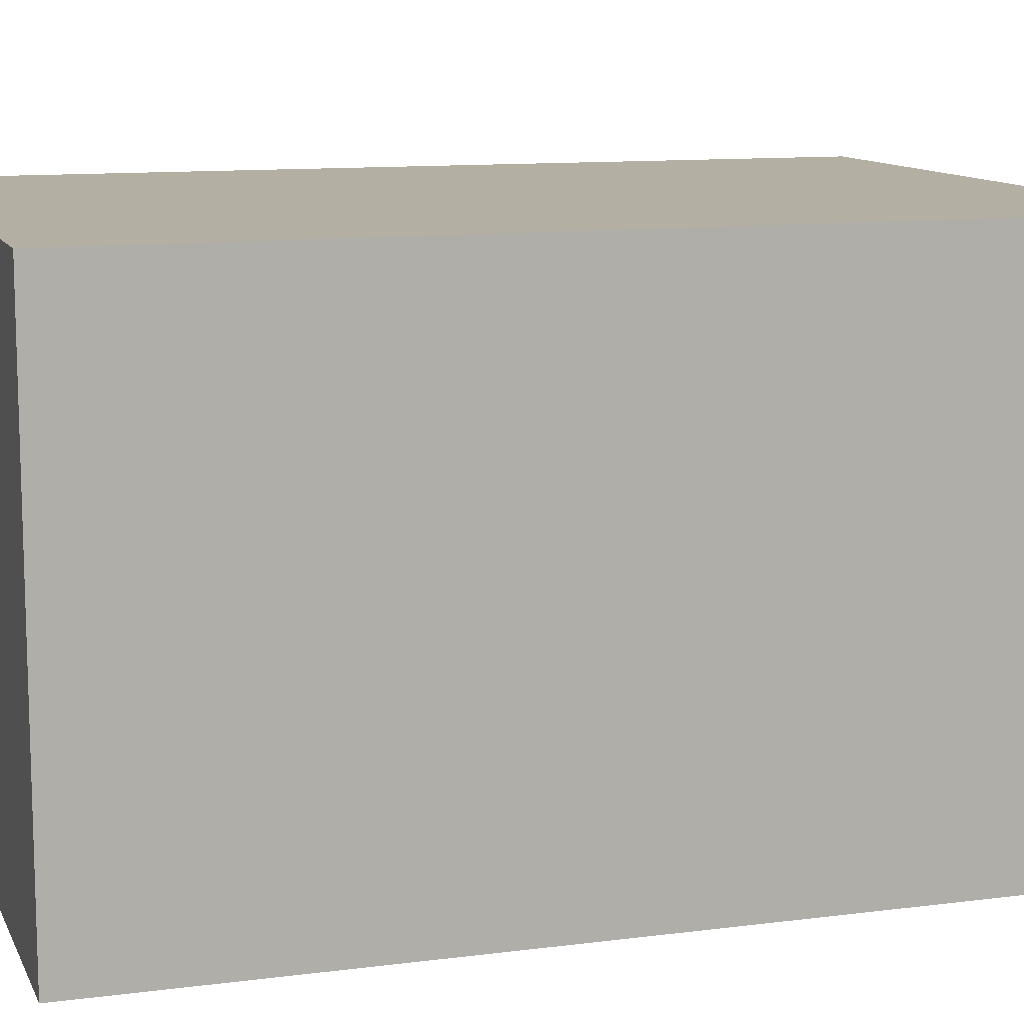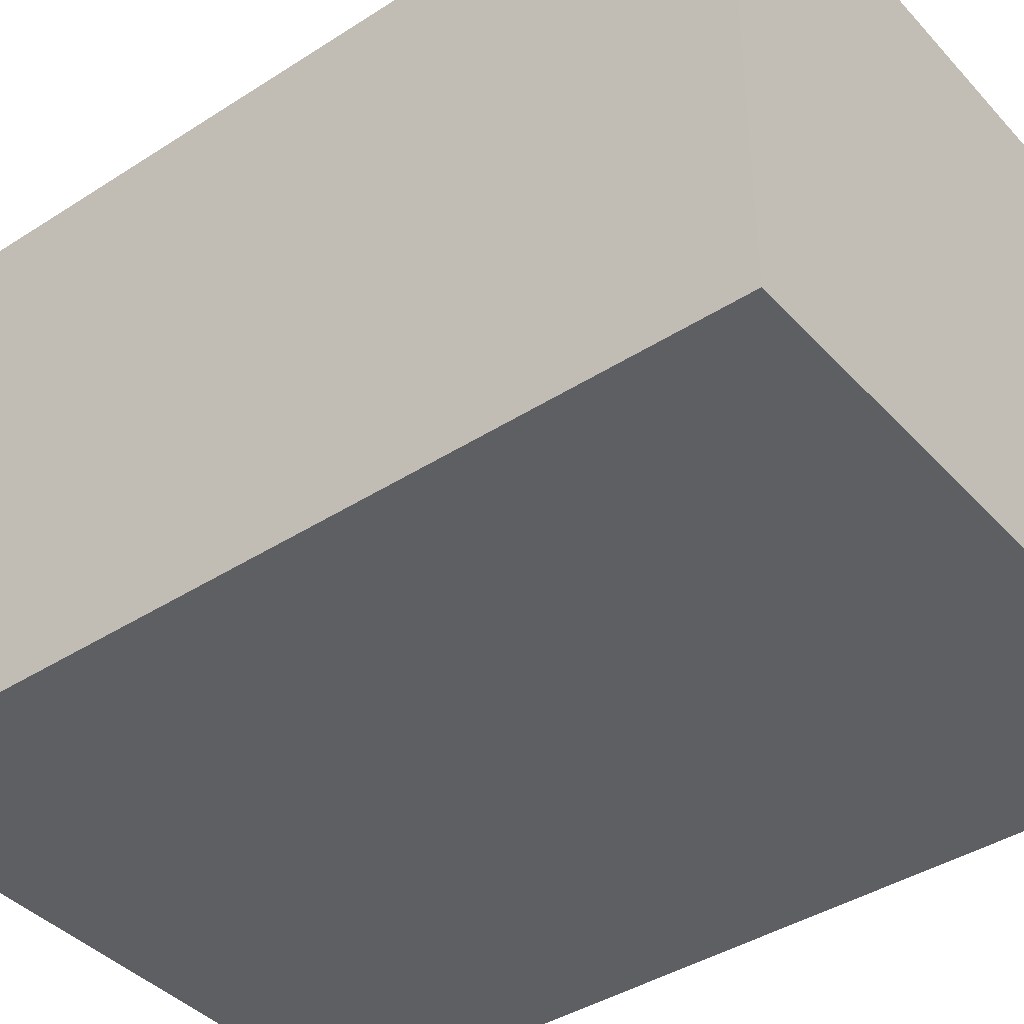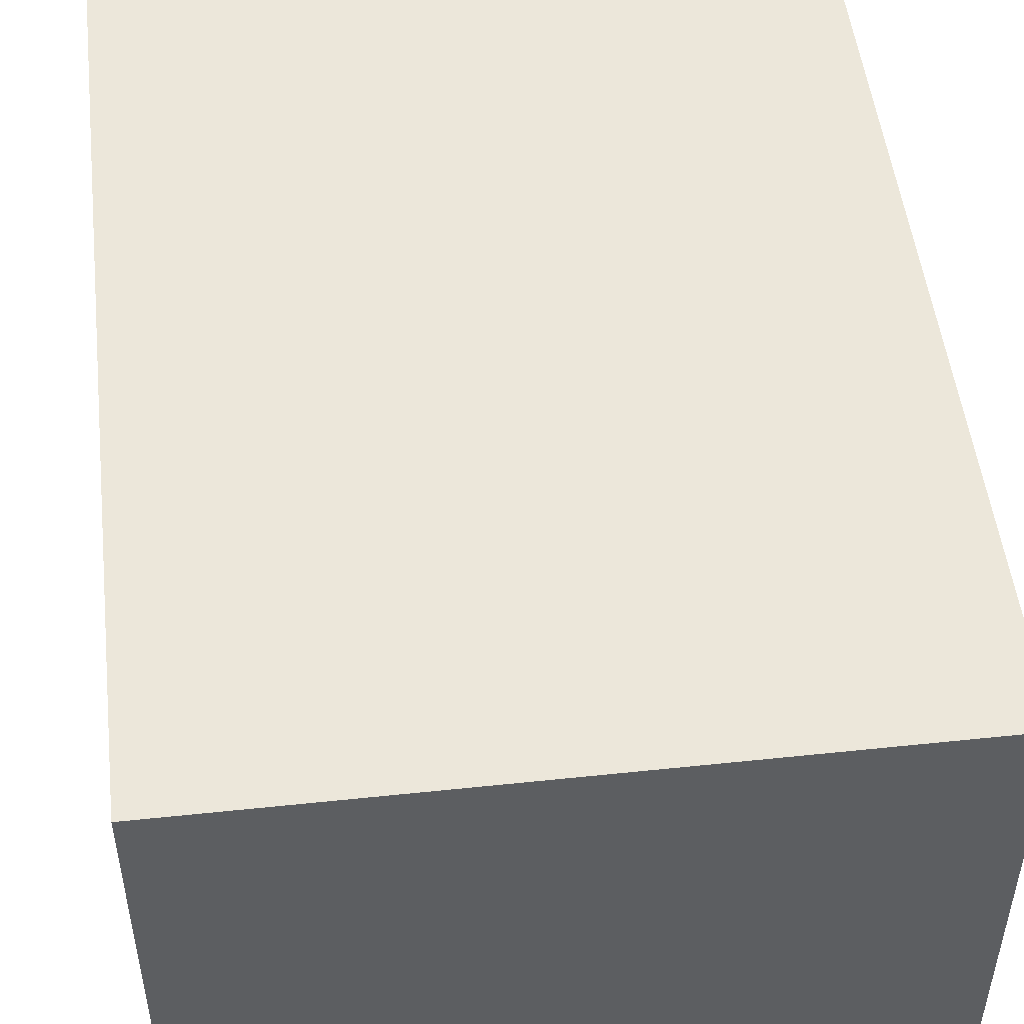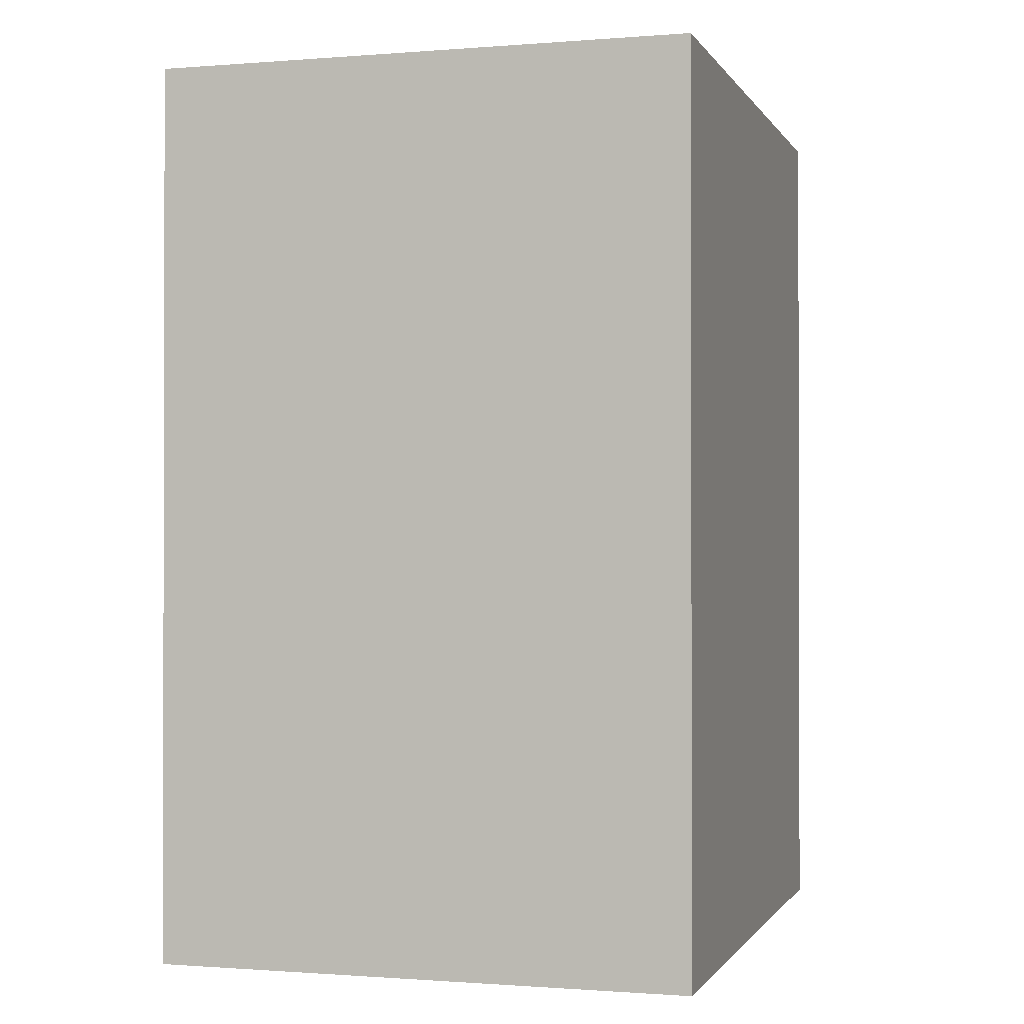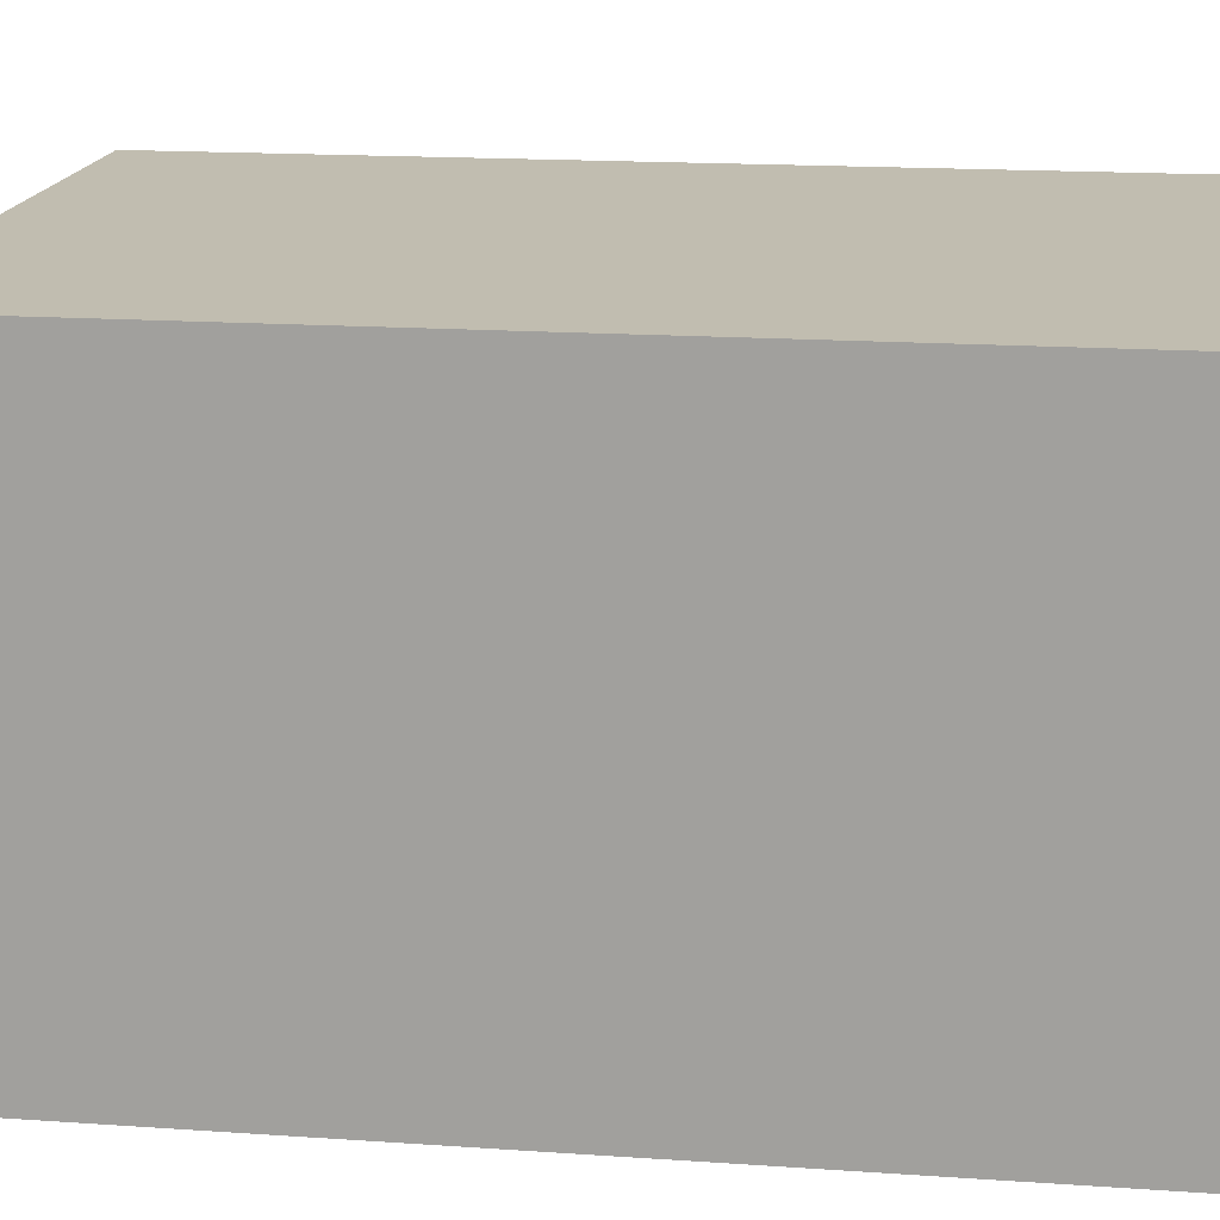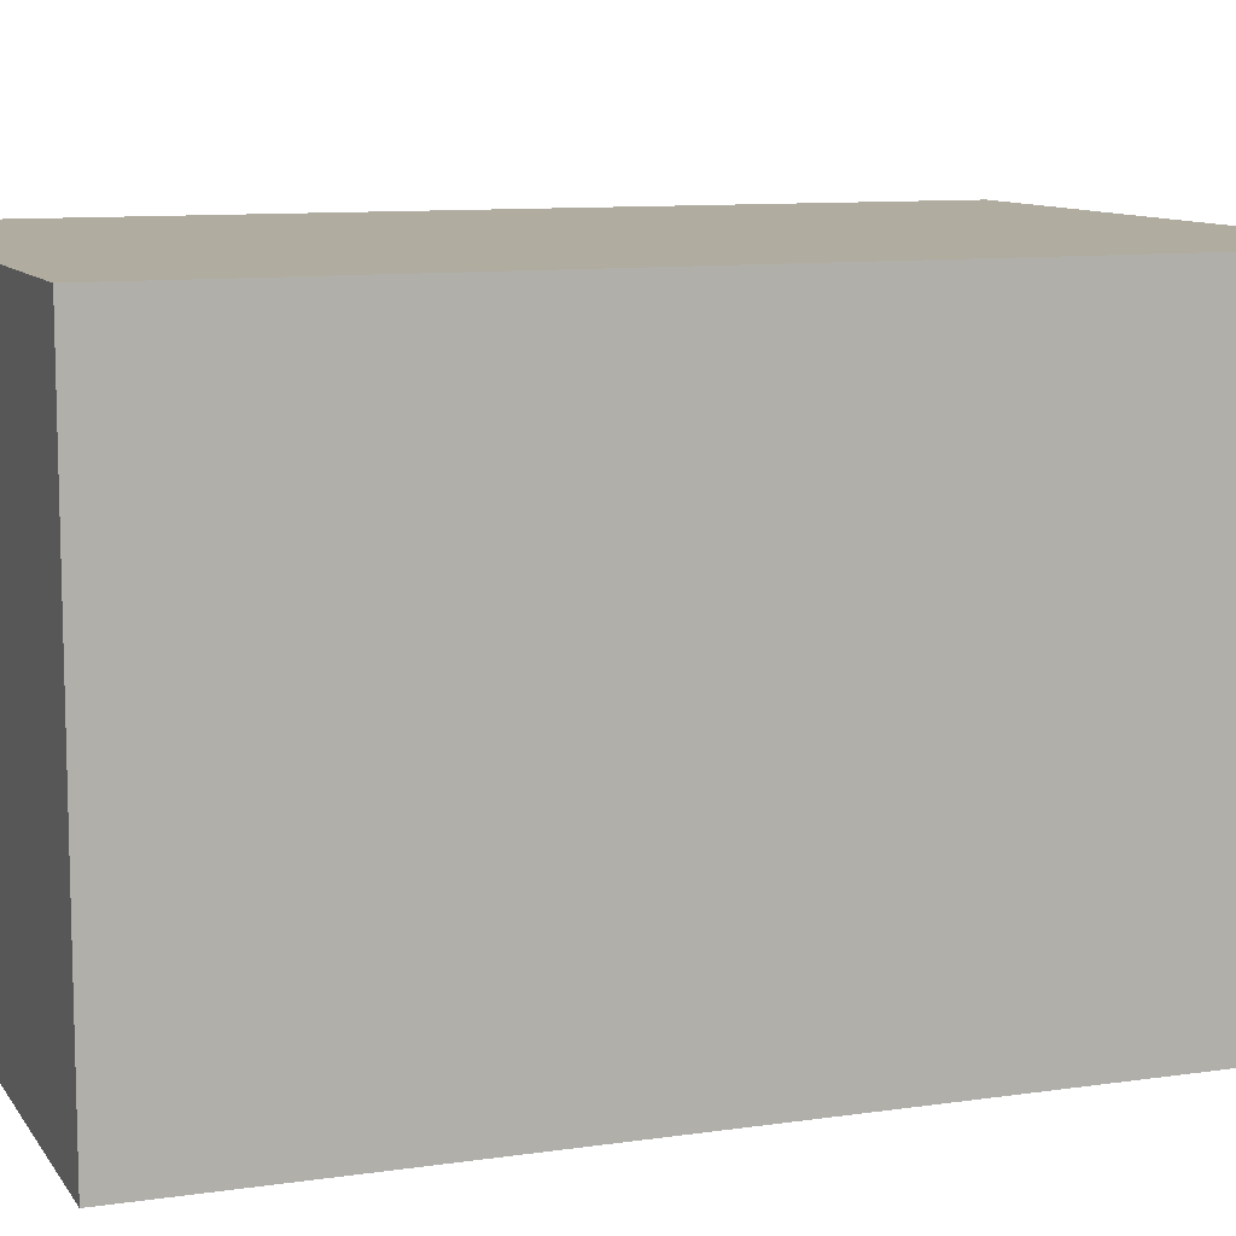
<metadata>
{"format":"obj","ext":"obj","renderer":"f3d","projection":"perspective","resolution":1024,"background":"white","views":[{"elev":11.2,"azim":-107.6,"up":"+Y"},{"elev":-40.8,"azim":128.1,"up":"+Y"},{"elev":50.5,"azim":173.4,"up":"+Y"},{"elev":-0.8,"azim":106.5,"up":"+Z"},{"elev":16.7,"azim":98.0,"up":"+Y"},{"elev":9.9,"azim":-110.5,"up":"+Y"}]}
</metadata>
<code>
o
v 4.1 2 -2.4
v 4.1 2 -9.4
v 4.1 6.2 -2.4
v 4.1 6.2 -9.4
v 4.2 2.7 -2.3
v 4.2 2.7 -2.4
v 4.2 2.8 -2.3
v 4.2 2.8 -2.4
v 5.2 2.8 -2.4
v 5.2 2.8 -2.5
v 5.2 5.3 -2.4
v 5.2 5.3 -2.5
v 6.7 2.7 -2.3
v 6.7 2.7 -2.4
v 6.7 2.8 -2.3
v 6.7 2.8 -2.4
v 8.2 2.8 -2.4
v 8.2 2.8 -2.6
v 8.2 5.3 -2.4
v 8.2 5.3 -2.6
v 4.2 2.8 -2.4
v 4.2 2.8 -2.5
v 4.2 5.3 -2.4
v 4.2 5.3 -2.5
v 5.2 2.7 -2.3
v 5.2 2.7 -2.4
v 5.2 2.8 -2.3
v 5.2 2.8 -2.4
v 6.7 2.8 -2.4
v 6.7 2.8 -2.6
v 6.7 5.3 -2.4
v 6.7 5.3 -2.6
v 8.2 2.7 -2.3
v 8.2 2.7 -2.4
v 8.2 2.8 -2.3
v 8.2 2.8 -2.4
v 9.1 2 -2.4
v 9.1 2 -9.4
v 9.1 6.2 -2.4
v 9.1 6.2 -9.4
v 4.2 2.7 -2.3
v 4.2 2.8 -2.3
v 5.2 2.7 -2.3
v 5.2 2.8 -2.3
v 6.7 2.7 -2.3
v 6.7 2.8 -2.3
v 8.2 2.7 -2.3
v 8.2 2.8 -2.3
v 4.1 2 -2.4
v 4.1 6.2 -2.4
v 4.2 2.7 -2.4
v 4.2 2.8 -2.4
v 4.2 5.3 -2.4
v 5.2 2.7 -2.4
v 5.2 2.8 -2.4
v 5.2 5.3 -2.4
v 6.7 2.7 -2.4
v 6.7 2.8 -2.4
v 6.7 5.3 -2.4
v 8.2 2.7 -2.4
v 8.2 2.8 -2.4
v 8.2 5.3 -2.4
v 9.1 2 -2.4
v 9.1 6.2 -2.4
v 4.2 2.8 -2.5
v 4.2 5.3 -2.5
v 5.2 2.8 -2.5
v 5.2 5.3 -2.5
v 6.7 2.8 -2.6
v 6.7 5.3 -2.6
v 8.2 2.8 -2.6
v 8.2 5.3 -2.6
v 4.1 2 -9.4
v 4.1 6.2 -9.4
v 9.1 2 -9.4
v 9.1 6.2 -9.4
v 4.1 2 -2.4
v 9.1 2 -2.4
v 4.1 2 -9.4
v 9.1 2 -9.4
v 4.2 2.7 -2.3
v 5.2 2.7 -2.3
v 6.7 2.7 -2.3
v 8.2 2.7 -2.3
v 4.2 2.7 -2.4
v 5.2 2.7 -2.4
v 6.7 2.7 -2.4
v 8.2 2.7 -2.4
v 4.2 5.3 -2.4
v 5.2 5.3 -2.4
v 6.7 5.3 -2.4
v 8.2 5.3 -2.4
v 4.2 5.3 -2.5
v 5.2 5.3 -2.5
v 6.7 5.3 -2.6
v 8.2 5.3 -2.6
v 4.2 2.8 -2.3
v 5.2 2.8 -2.3
v 6.7 2.8 -2.3
v 8.2 2.8 -2.3
v 4.2 2.8 -2.4
v 5.2 2.8 -2.4
v 6.7 2.8 -2.4
v 8.2 2.8 -2.4
v 4.2 2.8 -2.5
v 5.2 2.8 -2.5
v 6.7 2.8 -2.6
v 8.2 2.8 -2.6
v 4.1 6.2 -2.4
v 9.1 6.2 -2.4
v 4.1 6.2 -9.4
v 9.1 6.2 -9.4
f 3 2 1
f 4 2 3
f 7 6 5
f 8 6 7
f 11 10 9
f 12 10 11
f 15 14 13
f 16 14 15
f 19 18 17
f 20 18 19
f 21 22 23
f 23 22 24
f 25 26 27
f 27 26 28
f 29 30 31
f 31 30 32
f 33 34 35
f 35 34 36
f 37 38 39
f 39 38 40
f 43 42 41
f 44 42 43
f 47 46 45
f 48 46 47
f 51 50 49
f 52 50 51
f 53 50 52
f 54 51 49
f 56 50 53
f 57 55 54
f 57 56 55
f 57 54 49
f 58 56 57
f 59 50 56
f 59 56 58
f 60 57 49
f 62 50 59
f 63 61 60
f 63 62 61
f 63 60 49
f 64 50 62
f 64 62 63
f 67 66 65
f 68 66 67
f 71 70 69
f 72 70 71
f 73 74 75
f 75 74 76
f 79 78 77
f 80 78 79
f 85 82 81
f 86 82 85
f 87 84 83
f 88 84 87
f 93 90 89
f 94 90 93
f 95 92 91
f 96 92 95
f 97 98 101
f 101 98 102
f 99 100 103
f 103 100 104
f 101 102 105
f 105 102 106
f 103 104 107
f 107 104 108
f 109 110 111
f 111 110 112

</code>
